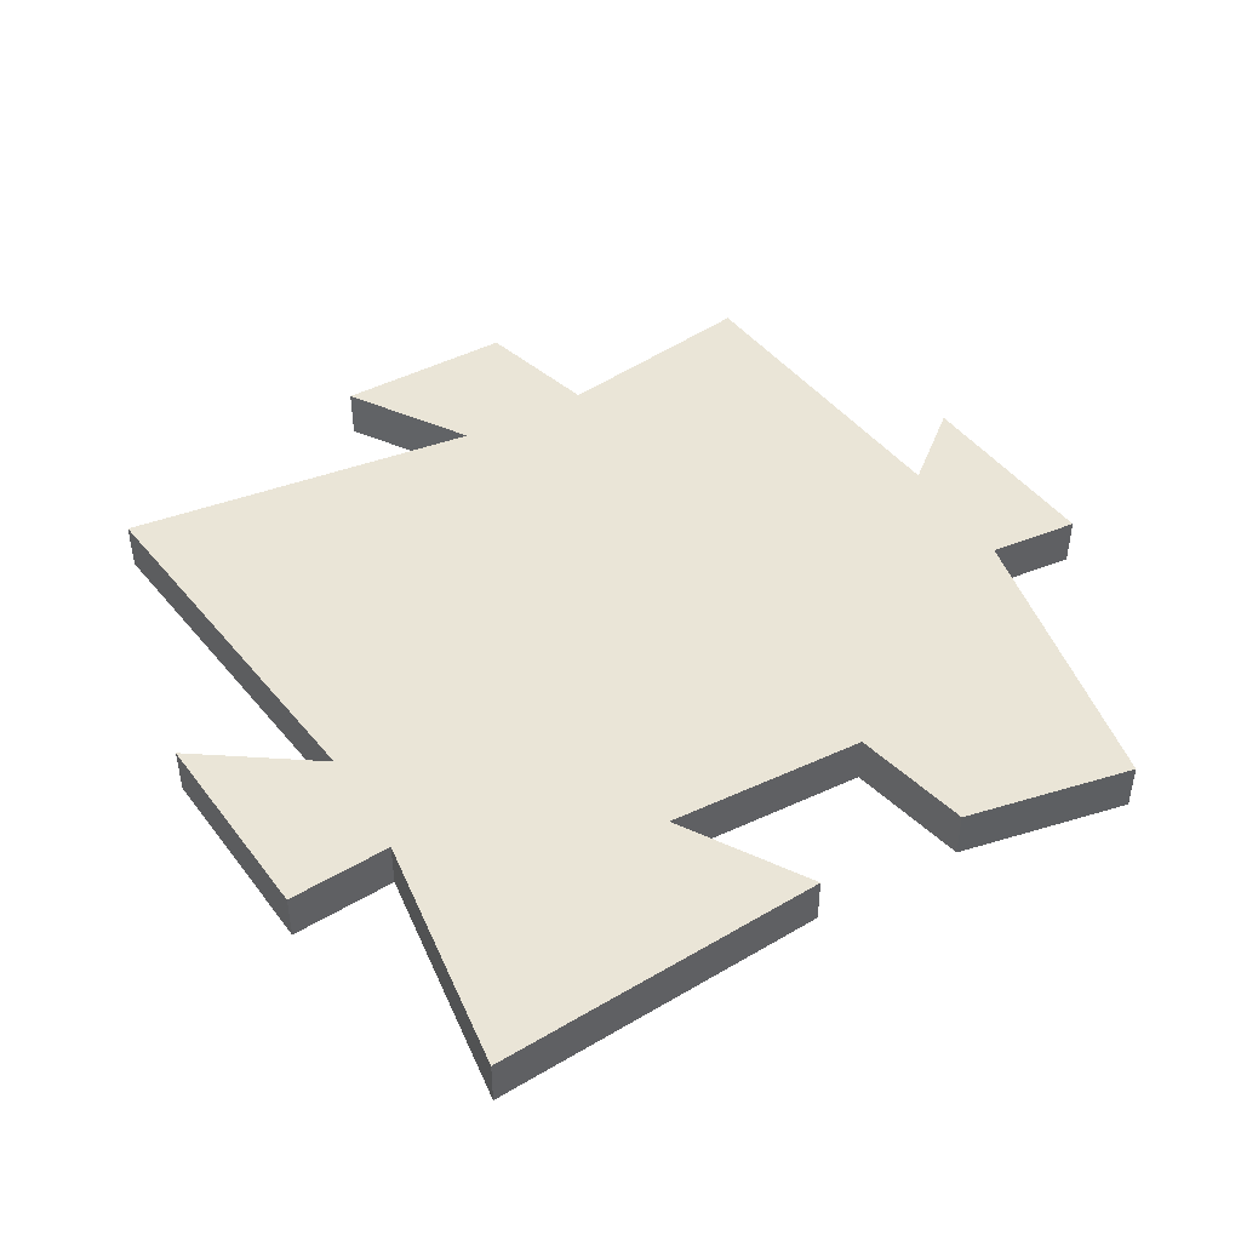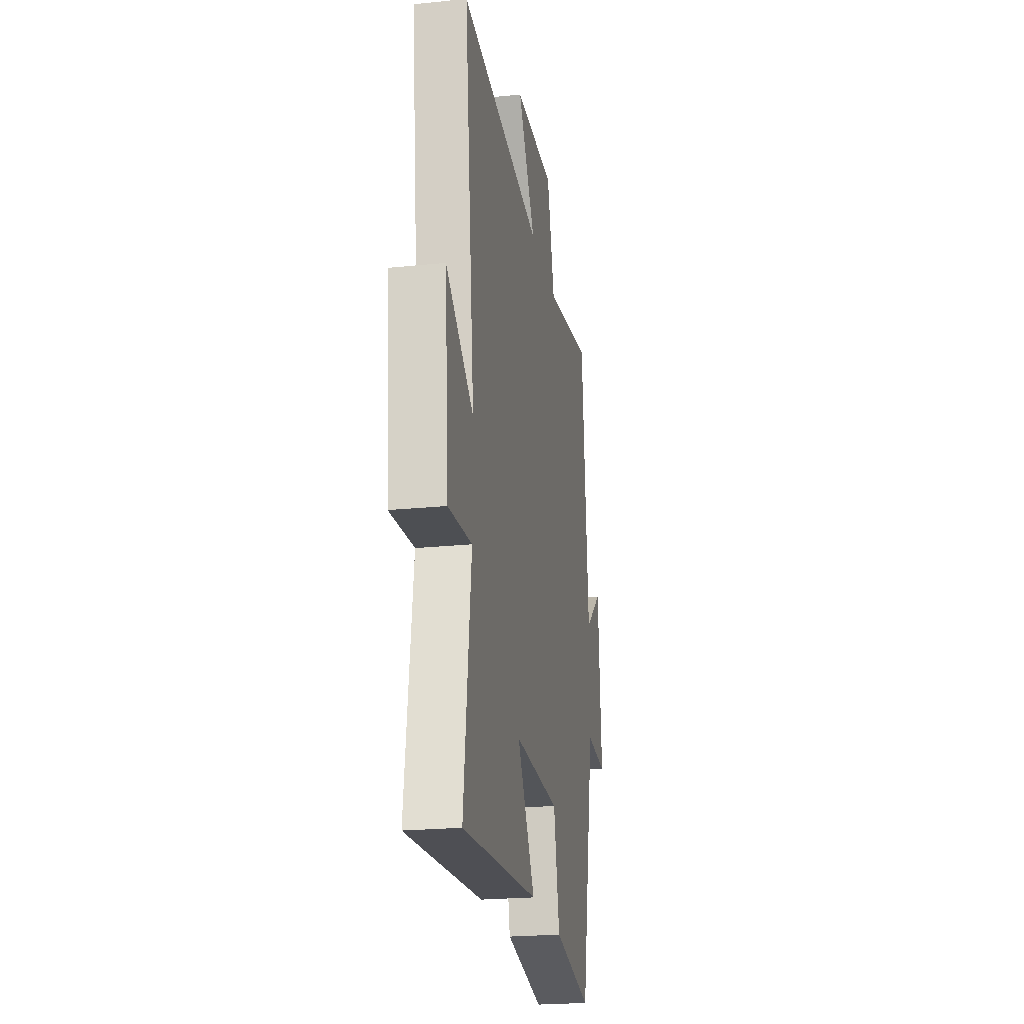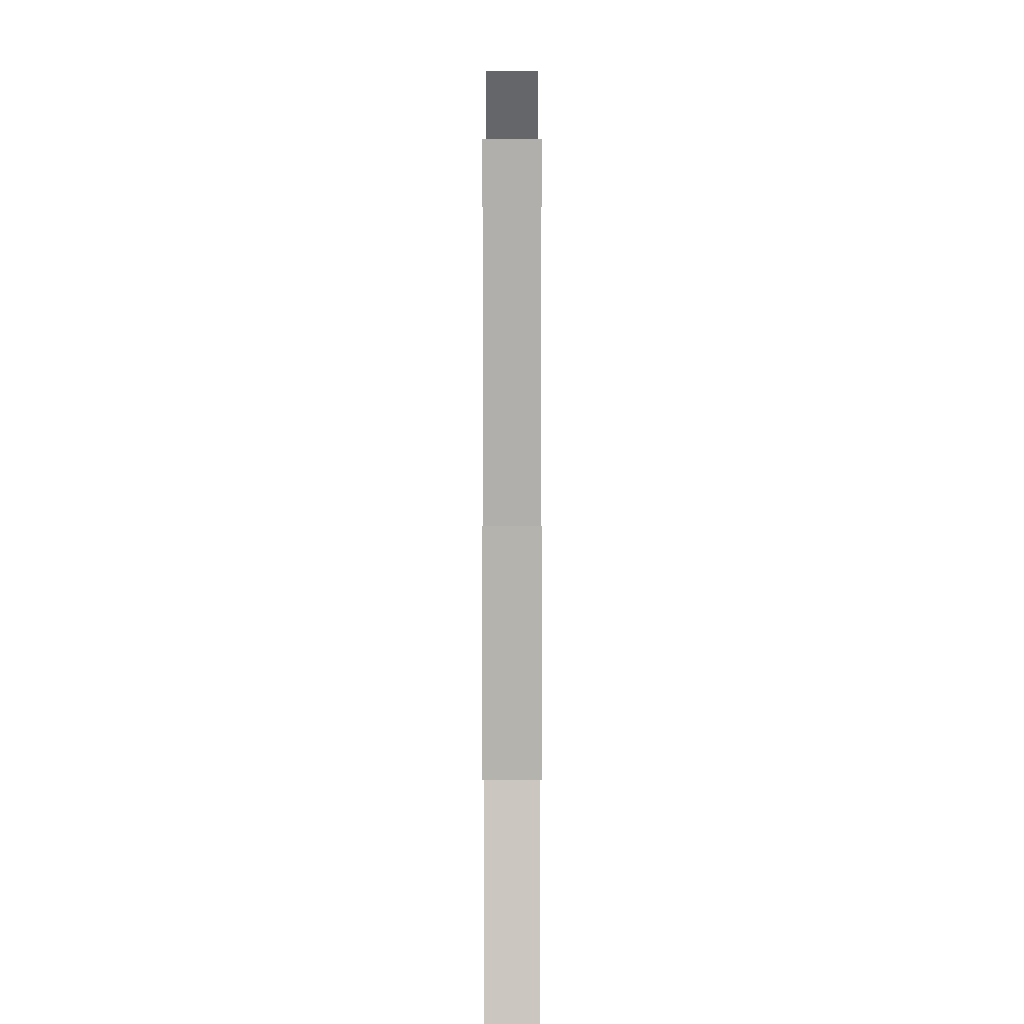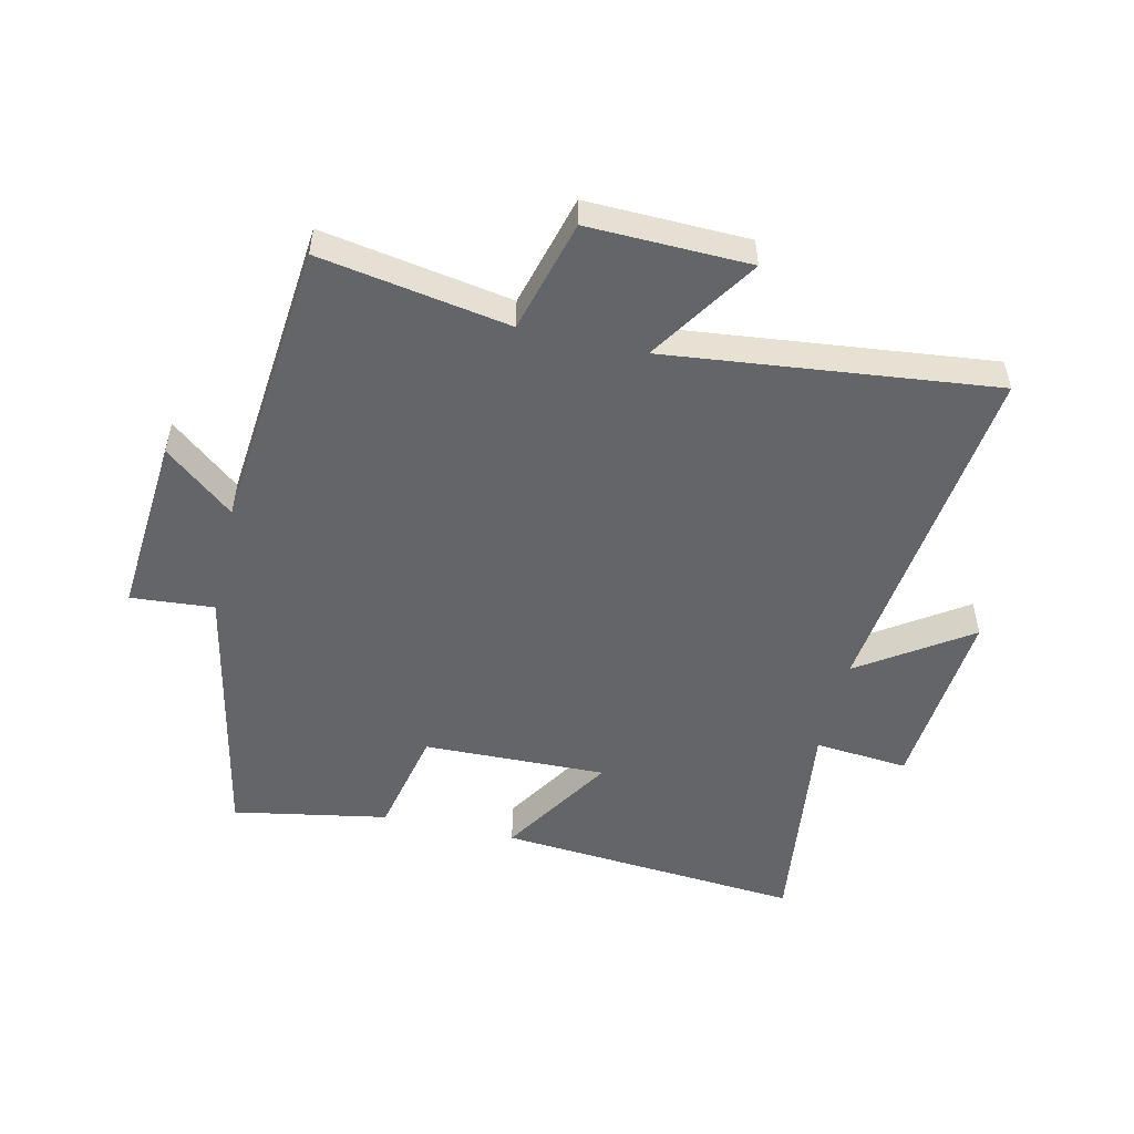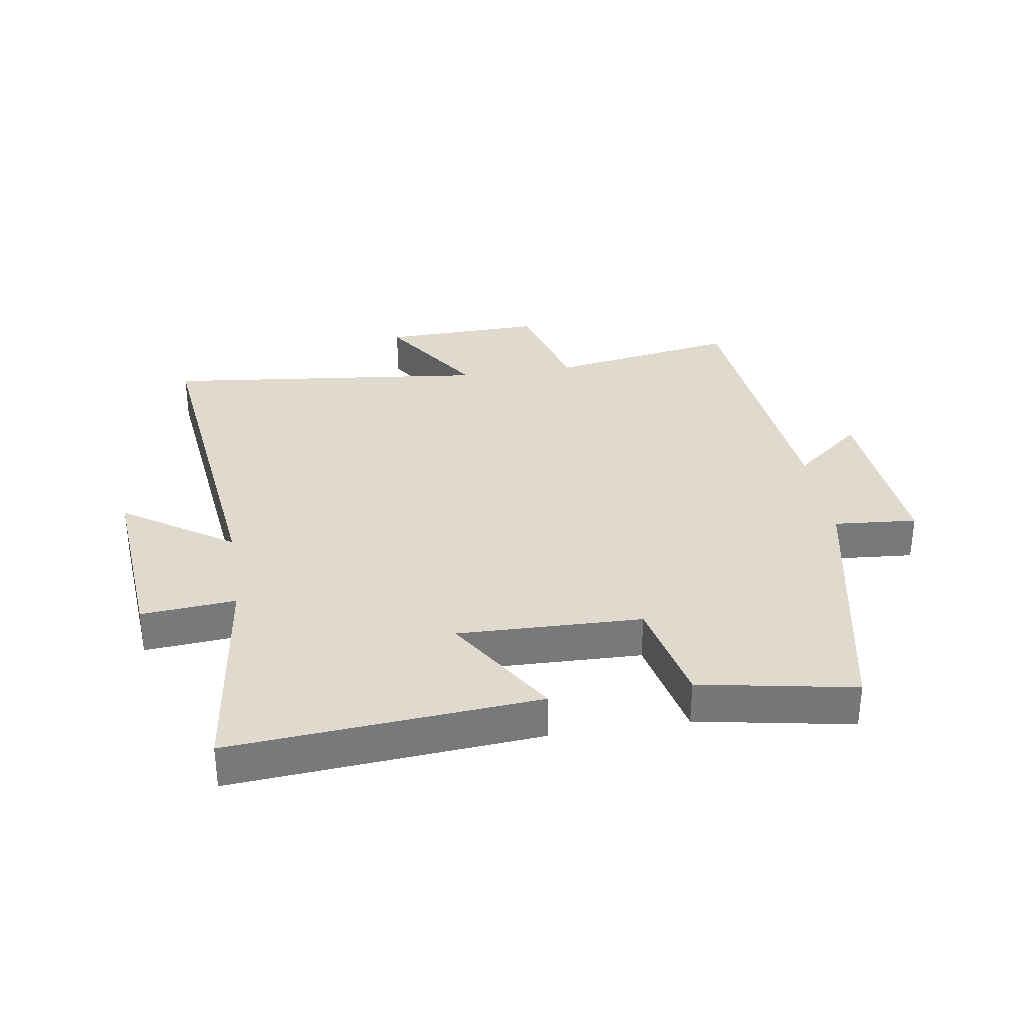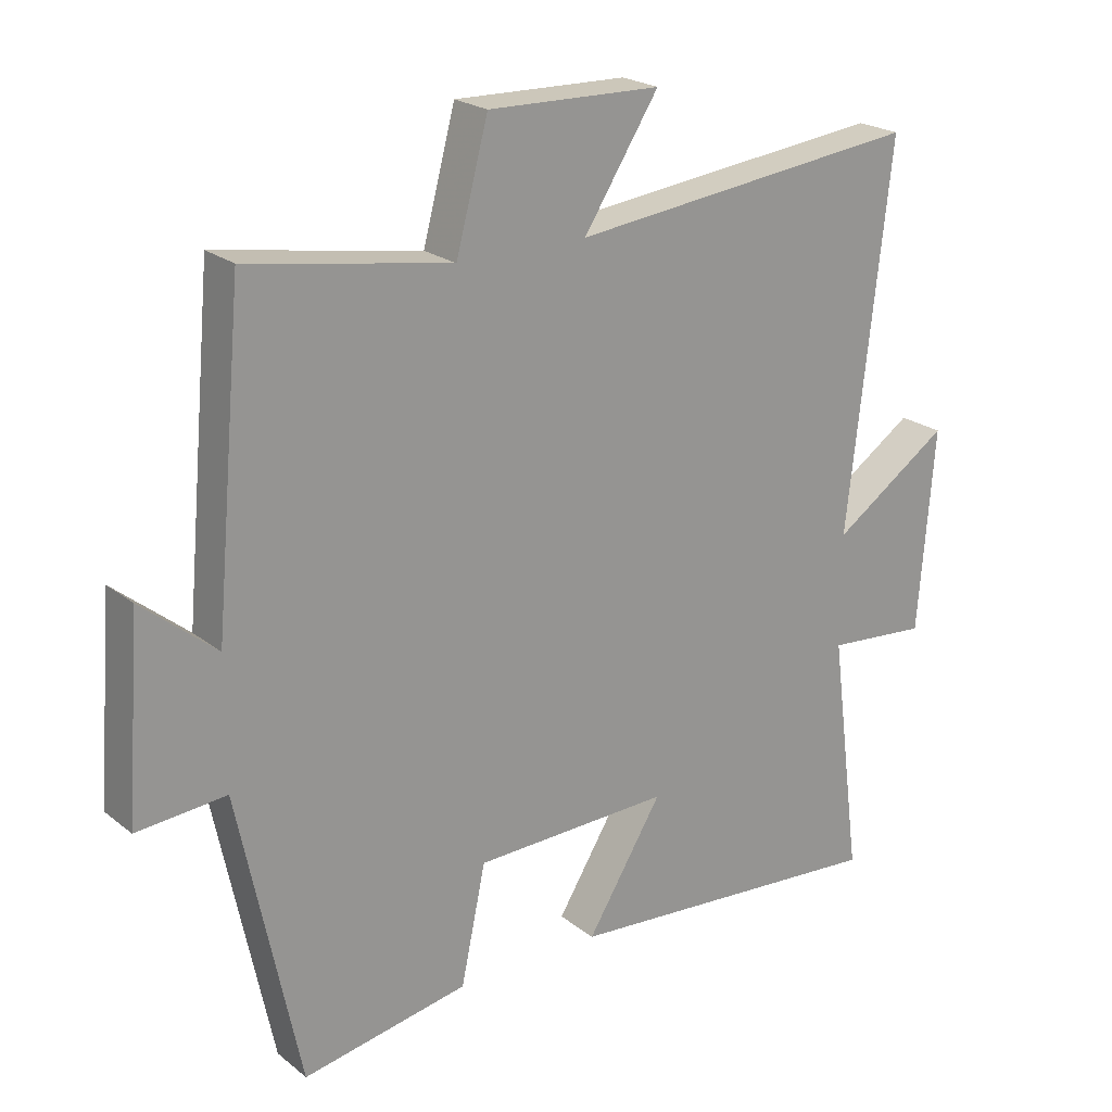
<metadata>
{"format":"obj","ext":"obj","renderer":"f3d","projection":"perspective","resolution":1024,"background":"white","views":[{"elev":44.3,"azim":150.0,"up":"+Y"},{"elev":-22.8,"azim":99.9,"up":"+Z"},{"elev":5.4,"azim":90.0,"up":"+Z"},{"elev":-51.4,"azim":-13.1,"up":"+Y"},{"elev":32.6,"azim":171.0,"up":"+Y"},{"elev":22.1,"azim":-36.7,"up":"+Z"}]}
</metadata>
<code>
v -0.457 0.07 0.551
v -0.154 0.07 0.5
v -0.106 0.07 0.68
v 0.152 0.07 0.674
v 0.04 0.07 0.5
v 0.564 0.07 0.56
v 0.5 0.07 -0.006
v 0.675 0.07 0.113
v 0.651 0.07 -0.189
v 0.5 0.07 -0.176
v 0.547 0.07 -0.539
v 0.057 0.07 -0.5
v 0.17 0.07 -0.317
v -0.124 0.07 -0.325
v -0.161 0.07 -0.5
v -0.409 0.07 -0.546
v -0.5 0.07 -0.108
v -0.633 0.07 -0.119
v -0.611 0.07 0.173
v -0.5 0.07 0.082
v -0.457 0 0.551
v -0.154 0 0.5
v -0.106 0 0.68
v 0.152 0 0.674
v 0.04 0 0.5
v 0.564 0 0.56
v 0.5 0 -0.006
v 0.675 0 0.113
v 0.651 0 -0.189
v 0.5 0 -0.176
v 0.547 0 -0.539
v 0.057 0 -0.5
v 0.17 0 -0.317
v -0.124 0 -0.325
v -0.161 0 -0.5
v -0.409 0 -0.546
v -0.5 0 -0.108
v -0.633 0 -0.119
v -0.611 0 0.173
v -0.5 0 0.082
f 17 18 19 20
f 17 20 1 2
f 14 15 16 17
f 13 14 17 2
f 10 11 12 13
f 10 13 2 3
f 7 8 9 10
f 5 6 7
f 5 7 10
f 3 4 5
f 3 5 10
f 40 39 38 37
f 22 21 40 37
f 37 36 35 34
f 22 37 34 33
f 33 32 31 30
f 23 22 33 30
f 30 29 28 27
f 27 26 25
f 30 27 25
f 25 24 23
f 30 25 23
f 1 21 22 2
f 2 22 23 3
f 3 23 24 4
f 4 24 25 5
f 5 25 26 6
f 6 26 27 7
f 7 27 28 8
f 8 28 29 9
f 9 29 30 10
f 10 30 31 11
f 11 31 32 12
f 12 32 33 13
f 13 33 34 14
f 14 34 35 15
f 15 35 36 16
f 16 36 37 17
f 17 37 38 18
f 18 38 39 19
f 19 39 40 20
f 20 40 21 1

</code>
